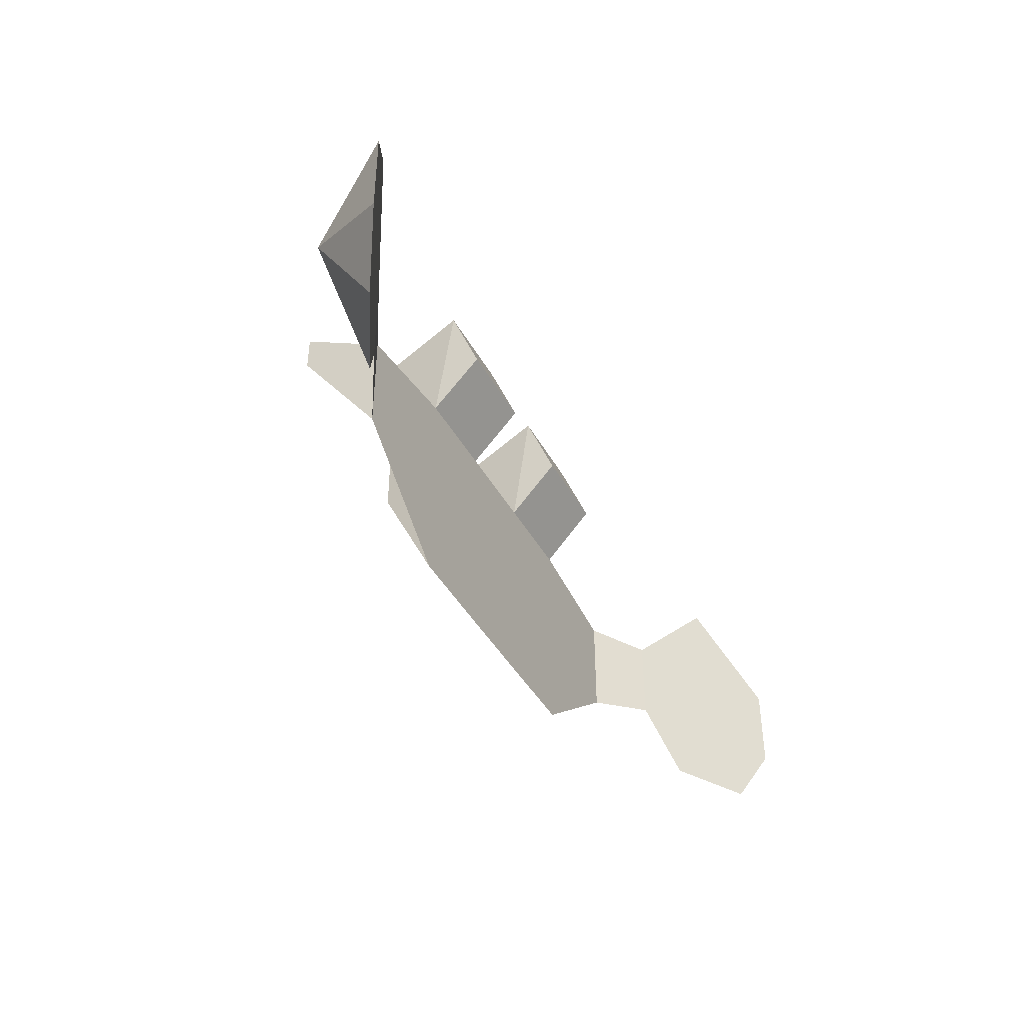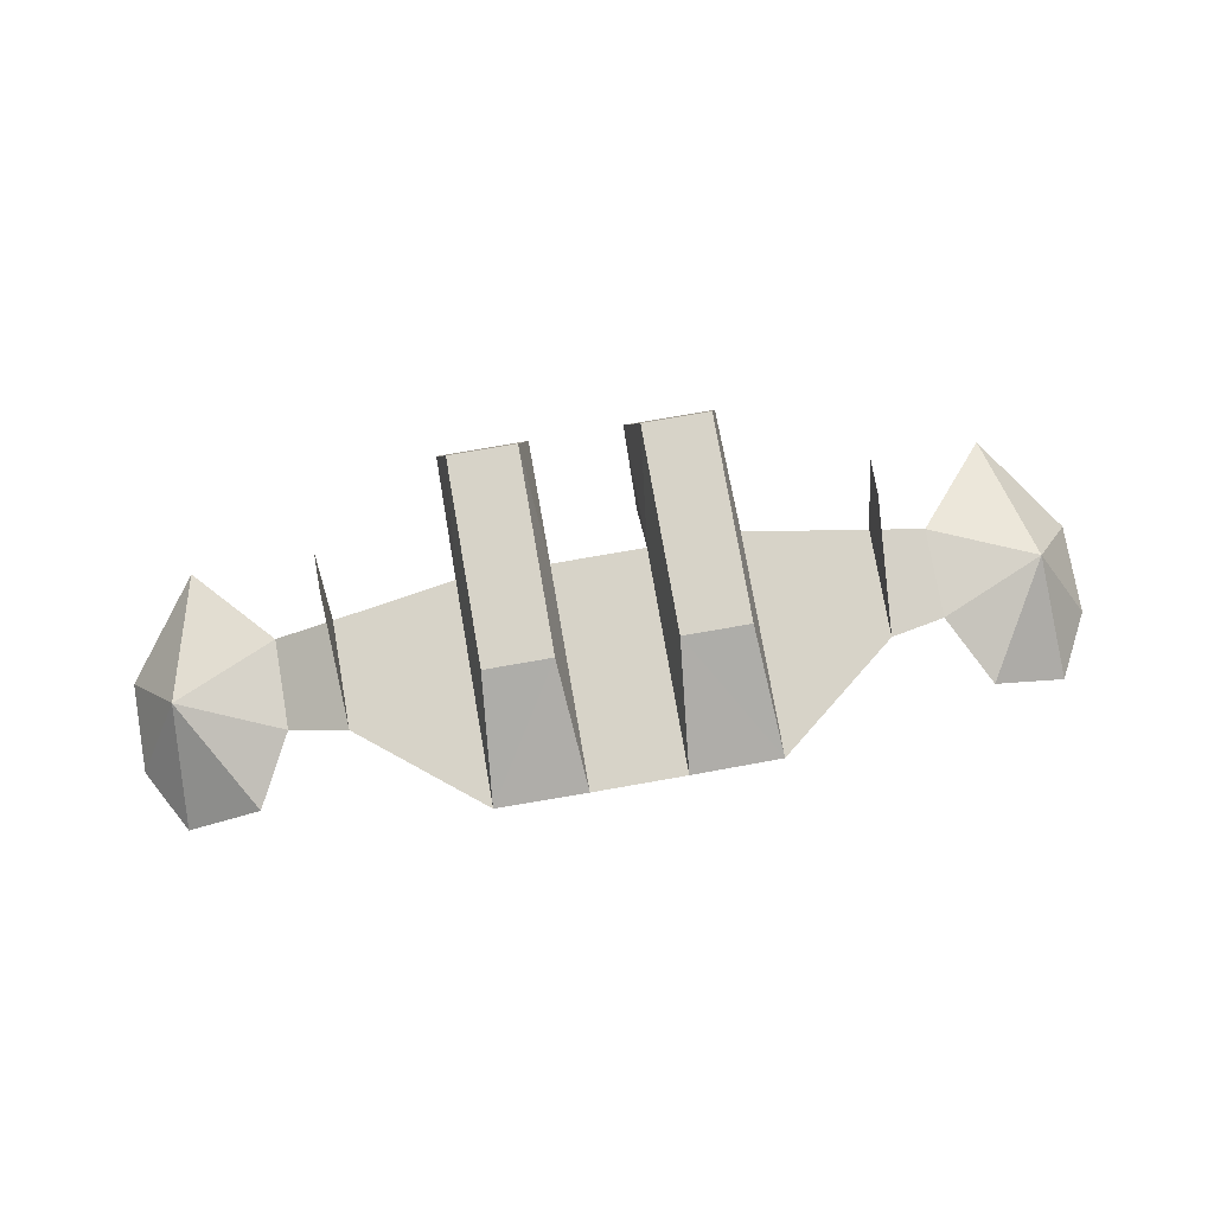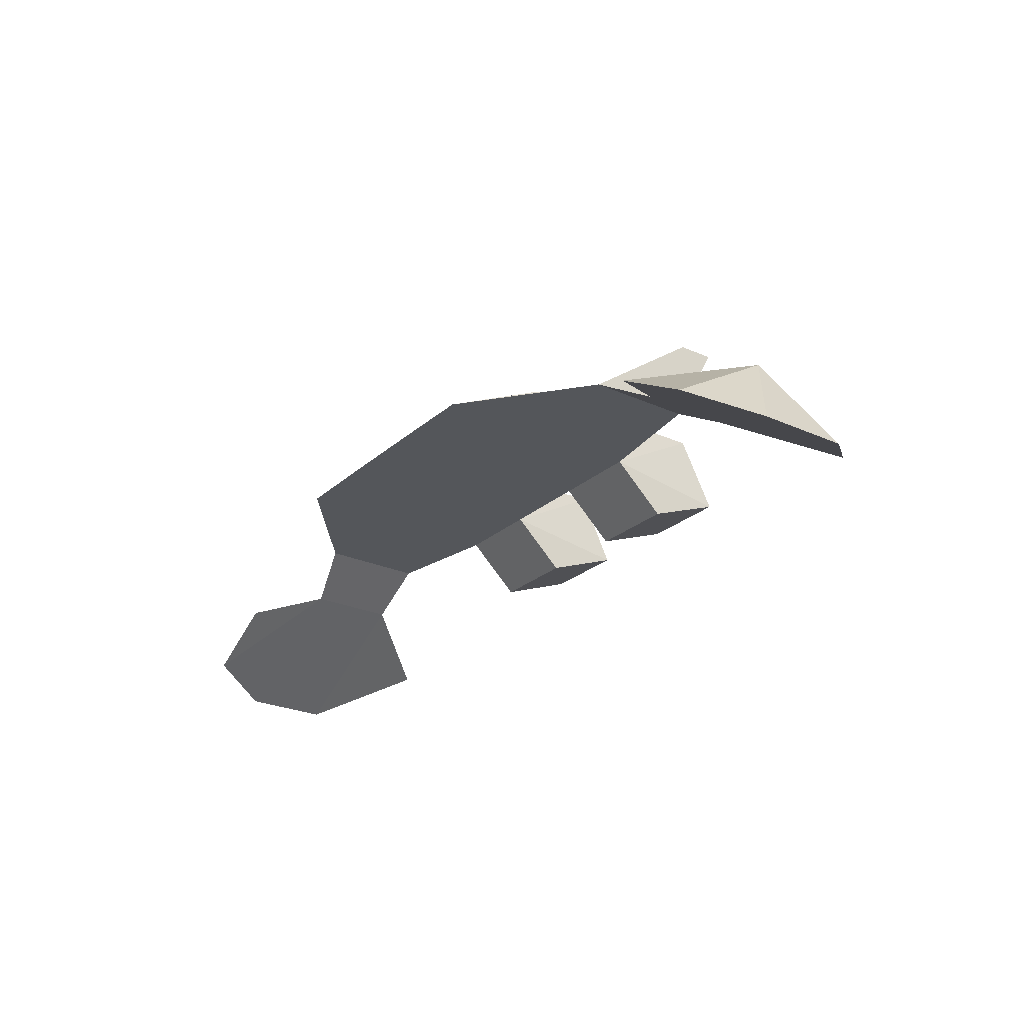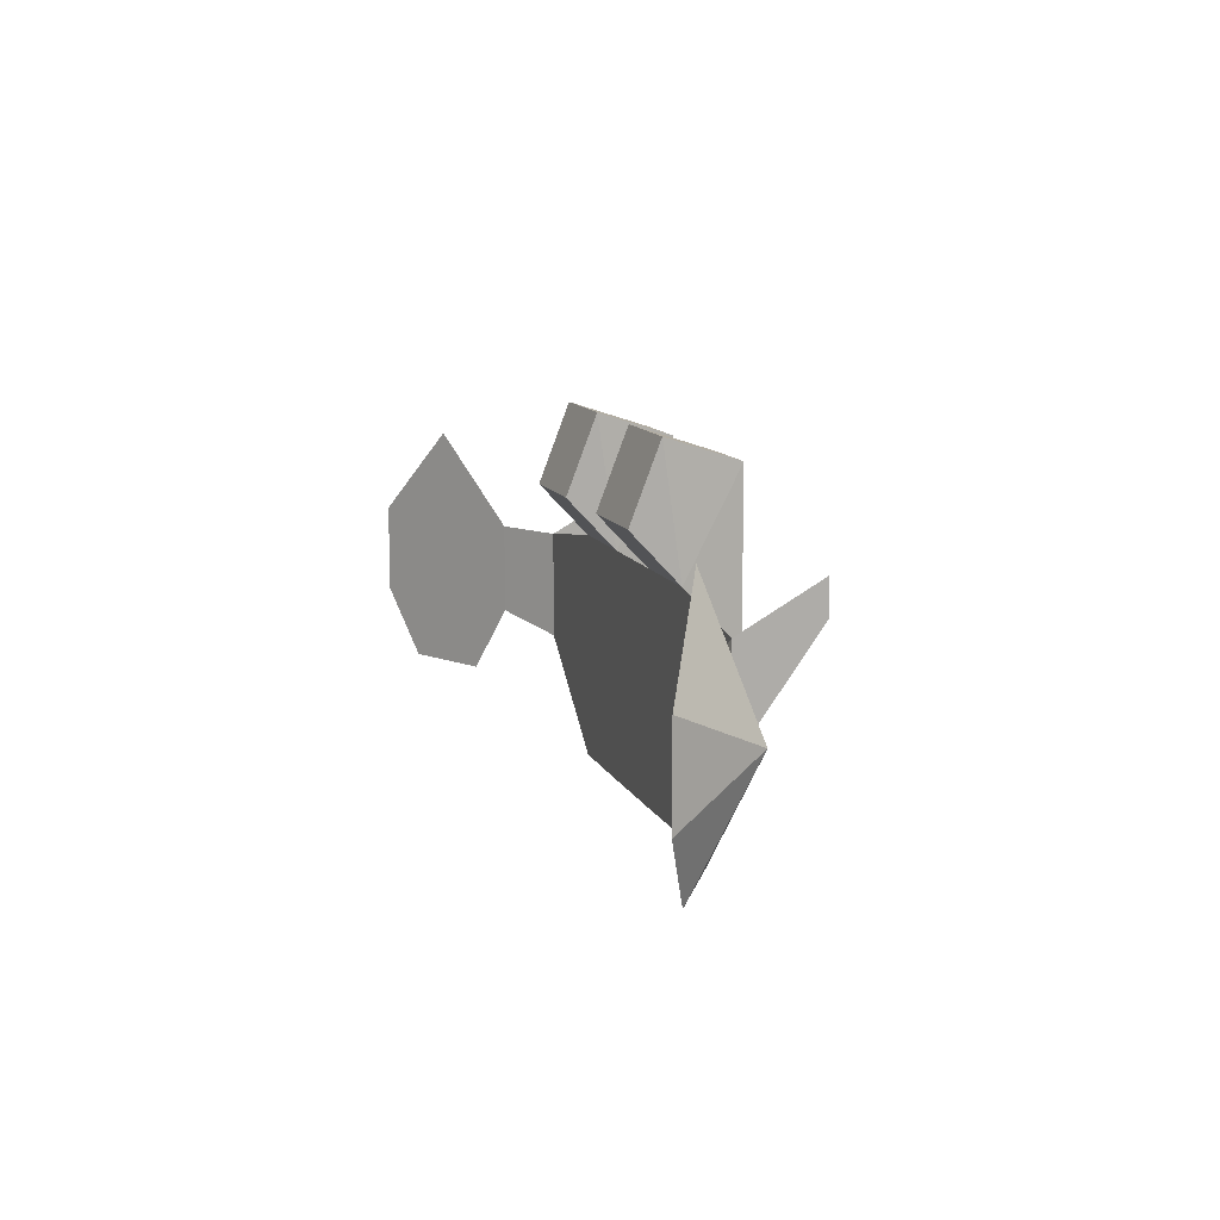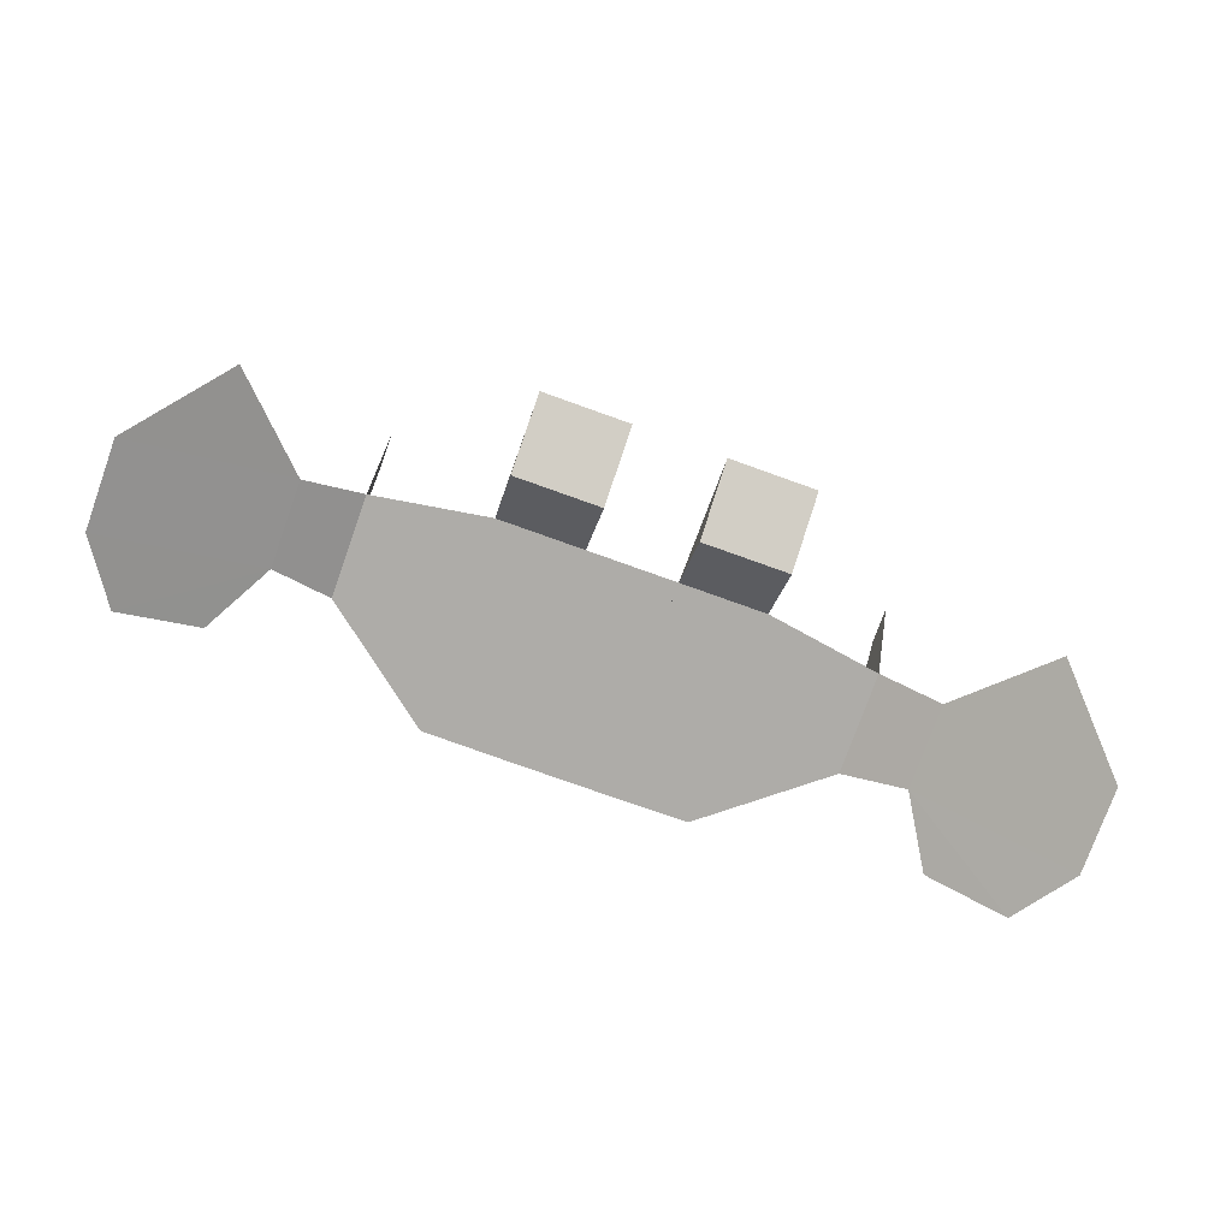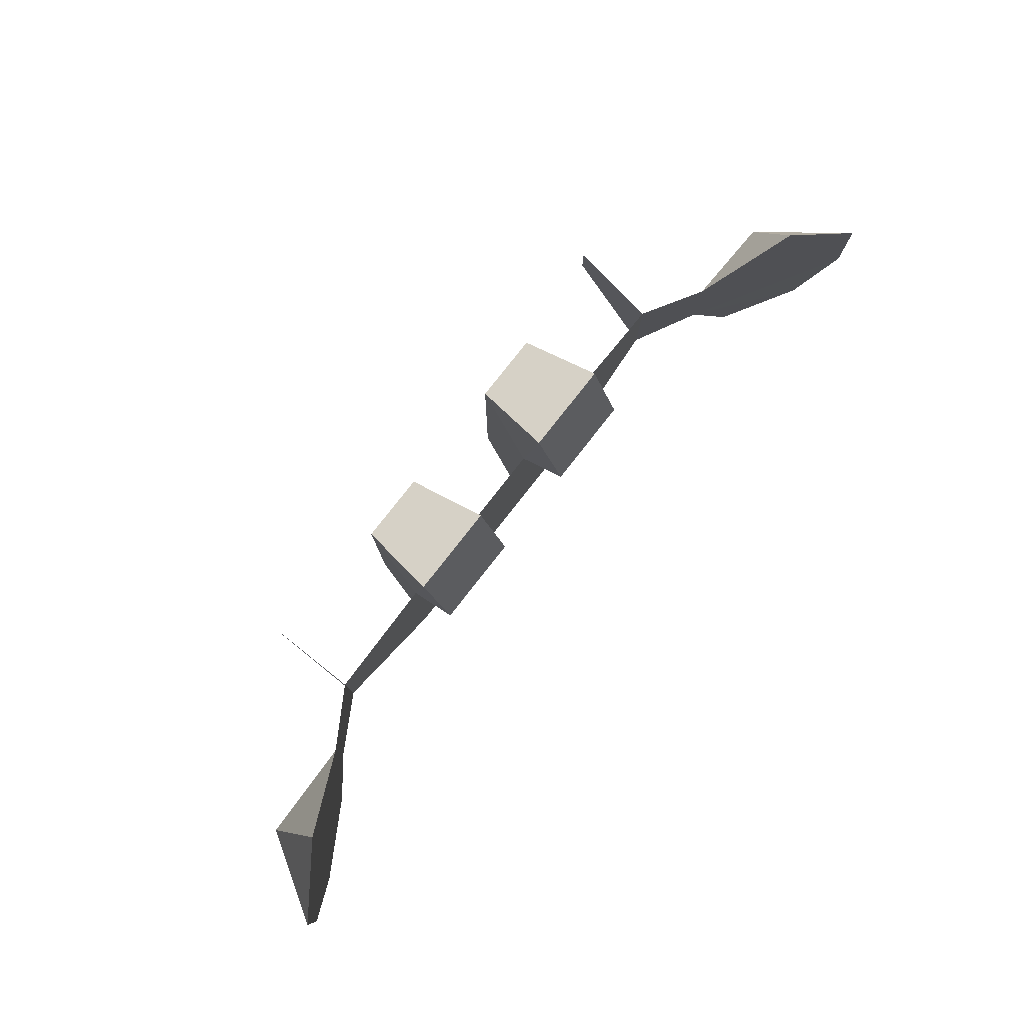
<metadata>
{"format":"obj","ext":"obj","renderer":"f3d","projection":"perspective","resolution":1024,"background":"white","views":[{"elev":-42.4,"azim":-63.1,"up":"+Z"},{"elev":77.0,"azim":170.1,"up":"+Y"},{"elev":-25.3,"azim":-125.9,"up":"+Y"},{"elev":11.8,"azim":72.4,"up":"+Z"},{"elev":-76.8,"azim":-19.7,"up":"+Y"},{"elev":79.8,"azim":-51.8,"up":"+Z"}]}
</metadata>
<code>
g atlas.png
v -0.8281 -0.1875 0.05859
v -0.6924 -0.1094 0.2158
v -0.7393 -0.02734 -0.02051
v -0.7393 -0.02734 -0.02051
v -0.5557 -0.03027 0.05859
v -0.5557 -0.03027 -0.09766
v -0.8281 -0.1875 -0.09863
v -0.8281 -0.1875 0.05859
v -0.7393 -0.02734 -0.02051
v -0.7393 -0.02734 -0.02051
v -0.5557 -0.03027 -0.09766
v -0.624 -0.06934 -0.2168
v -0.7607 -0.1484 -0.2168
v -0.8281 -0.1875 -0.09863
v -0.7393 -0.02734 -0.02051
v -0.7393 -0.02734 -0.02051
v -0.624 -0.06934 -0.2168
v -0.7607 -0.1484 -0.2168
v -0.7393 -0.02734 -0.02051
v -0.6924 -0.1094 0.2158
v -0.5557 -0.03027 0.05859
v -0.4512 0.03223 -0.127
v -0.4512 0.03223 0.05859
v -0.4512 0.1787 0.1396
v -0.4512 0.1787 0.1396
v -0.4512 0.1787 0.07617
v -0.4512 0.03223 -0.127
v -0.4512 0.1787 0.07617
v -0.4512 0.1787 0.1396
v -0.4512 0.03223 0.05859
v -0.4512 0.03223 0.05859
v -0.4512 0.03223 -0.127
v -0.4512 0.1787 0.07617
v -0.5557 -0.03027 -0.09766
v -0.5557 -0.03027 0.05859
v -0.4512 0.03223 0.05859
v -0.4512 0.03223 0.05859
v -0.4512 0.03223 -0.127
v -0.5557 -0.03027 -0.09766
v -0.2402 0.03223 -0.2939
v -0.4512 0.03223 -0.127
v -0.4512 0.03223 0.05859
v -0.4512 0.03223 0.05859
v -0.2402 0.03223 0.0918
v -0.2402 0.03223 -0.2939
v -0.1016 0.1357 -0.08691
v -0.2207 0.1357 -0.08691
v -0.2207 0.1357 0.2734
v -0.1016 0.1357 -0.08691
v -0.2207 0.1357 0.2734
v -0.1016 0.1357 0.2734
v 0.7383 -0.02734 -0.02051
v 0.6914 -0.1094 0.2158
v 0.8271 -0.1875 0.05859
v 0.5547 -0.03027 -0.09766
v 0.5547 -0.03027 0.05859
v 0.7383 -0.02734 -0.02051
v 0.7383 -0.02734 -0.02051
v 0.8271 -0.1875 0.05859
v 0.8271 -0.1875 -0.09863
v 0.623 -0.06934 -0.2168
v 0.5547 -0.03027 -0.09766
v 0.7383 -0.02734 -0.02051
v 0.7383 -0.02734 -0.02051
v 0.8271 -0.1875 -0.09863
v 0.7588 -0.1484 -0.2168
v 0.7588 -0.1484 -0.2168
v 0.623 -0.06934 -0.2168
v 0.7383 -0.02734 -0.02051
v 0.5547 -0.03027 0.05859
v 0.6914 -0.1094 0.2158
v 0.7383 -0.02734 -0.02051
v 0.4492 0.1787 0.1396
v 0.4492 0.03223 0.05859
v 0.4492 0.03223 -0.127
v 0.4492 0.03223 -0.127
v 0.4492 0.1787 0.07617
v 0.4492 0.1787 0.1396
v 0.4492 0.03223 0.05859
v 0.4492 0.1787 0.1396
v 0.4492 0.1787 0.07617
v 0.4492 0.1787 0.07617
v 0.4492 0.03223 -0.127
v 0.4492 0.03223 0.05859
v 0.4492 0.03223 0.05859
v 0.5547 -0.03027 0.05859
v 0.5547 -0.03027 -0.09766
v 0.5547 -0.03027 -0.09766
v 0.4492 0.03223 -0.127
v 0.4492 0.03223 0.05859
v 0.4492 0.03223 0.05859
v 0.4492 0.03223 -0.127
v 0.2393 0.03223 -0.2939
v 0.2393 0.03223 -0.2939
v 0.2393 0.03223 0.0918
v 0.4492 0.03223 0.05859
v 0.2197 0.1357 0.2734
v 0.2197 0.1357 -0.08691
v 0.1006 0.1357 -0.08691
v 0.1006 0.1357 0.2734
v 0.2197 0.1357 0.2734
v 0.1006 0.1357 -0.08691
v -0.08203 0.03223 0.0918
v 0.08105 0.03223 0.0918
v 0.08105 0.03223 -0.2949
v 0.08105 0.03223 -0.2949
v -0.08203 0.03223 -0.2949
v -0.08203 0.03223 0.0918
v 0.1006 0.1357 0.2734
v 0.08105 0 0.3184
v 0.2197 0.1357 0.2734
v 0.2393 0 0.3184
v 0.2197 0.1357 0.2734
v 0.08105 0 0.3184
v -0.2207 0.1357 0.2734
v -0.08203 0 0.3184
v -0.1016 0.1357 0.2734
v -0.08203 0 0.3184
v -0.2207 0.1357 0.2734
v -0.2402 0 0.3184
v 0.08105 -0.05273 0.1826
v 0.2393 -0.05273 0.1826
v 0.2393 0 0.3184
v 0.08105 0 0.3184
v 0.08105 -0.05273 0.1826
v 0.2393 0 0.3184
v -0.2402 0 0.3184
v -0.2402 -0.05273 0.1826
v -0.08203 -0.05273 0.1826
v -0.2402 0 0.3184
v -0.08203 -0.05273 0.1826
v -0.08203 0 0.3184
v 0.2393 0.03223 -0.2939
v 0.08105 0.03223 -0.2949
v 0.1006 0.1357 -0.08691
v 0.2197 0.1357 -0.08691
v 0.2393 0.03223 -0.2939
v 0.1006 0.1357 -0.08691
v -0.1016 0.1357 -0.08691
v -0.08203 0.03223 -0.2949
v -0.2402 0.03223 -0.2939
v -0.1016 0.1357 -0.08691
v -0.2402 0.03223 -0.2939
v -0.2207 0.1357 -0.08691
v 0.2393 -0.05273 0.1826
v 0.08105 -0.05273 0.1826
v 0.08105 0.03223 0.0918
v 0.2393 0.03223 0.0918
v 0.2393 -0.05273 0.1826
v 0.08105 0.03223 0.0918
v -0.2402 0.03223 0.0918
v -0.2402 0 0.3184
v -0.2207 0.1357 0.2734
v -0.2207 0.1357 0.2734
v -0.2207 0.1357 -0.08691
v -0.2402 0.03223 0.0918
v -0.08203 0.03223 0.0918
v -0.08203 0.03223 -0.2949
v -0.1016 0.1357 -0.08691
v -0.1016 0.1357 -0.08691
v -0.1016 0.1357 0.2734
v -0.08203 0.03223 0.0918
v -0.2207 0.1357 -0.08691
v -0.2402 0.03223 -0.2939
v -0.2402 0.03223 0.0918
v -0.08203 0 0.3184
v -0.08203 -0.05273 0.1826
v -0.08203 0.03223 0.0918
v -0.2402 0.03223 0.0918
v -0.2402 -0.05273 0.1826
v -0.2402 0 0.3184
v -0.1016 0.1357 0.2734
v -0.08203 0 0.3184
v -0.08203 0.03223 0.0918
v 0.2197 0.1357 0.2734
v 0.2393 0 0.3184
v 0.2393 0.03223 0.0918
v 0.2393 0.03223 0.0918
v 0.2197 0.1357 -0.08691
v 0.2197 0.1357 0.2734
v 0.1006 0.1357 -0.08691
v 0.08105 0.03223 -0.2949
v 0.08105 0.03223 0.0918
v 0.08105 0.03223 0.0918
v 0.1006 0.1357 0.2734
v 0.1006 0.1357 -0.08691
v 0.2393 0.03223 0.0918
v 0.2393 0.03223 -0.2939
v 0.2197 0.1357 -0.08691
v 0.08105 0.03223 0.0918
v 0.08105 -0.05273 0.1826
v 0.08105 0 0.3184
v 0.2393 0 0.3184
v 0.2393 -0.05273 0.1826
v 0.2393 0.03223 0.0918
v 0.08105 0.03223 0.0918
v 0.08105 0 0.3184
v 0.1006 0.1357 0.2734
v -0.08203 0.03223 -0.2949
v -0.2402 0.03223 0.0918
v -0.2402 0.03223 -0.2939
v -0.2402 0.03223 0.0918
v -0.08203 0.03223 -0.2949
v -0.08203 0.03223 0.0918
v 0.2393 0.03223 -0.2939
v 0.2393 0.03223 0.0918
v 0.08105 0.03223 -0.2949
v 0.08105 0.03223 0.0918
v 0.08105 0.03223 -0.2949
v 0.2393 0.03223 0.0918
v -0.6924 -0.1094 0.2158
v -0.8281 -0.1875 0.05859
v -0.5557 -0.03027 0.05859
v -0.5557 -0.03027 0.05859
v -0.8281 -0.1875 0.05859
v -0.8281 -0.1875 -0.09863
v -0.8281 -0.1875 -0.09863
v -0.5557 -0.03027 -0.09766
v -0.5557 -0.03027 0.05859
v -0.5557 -0.03027 -0.09766
v -0.8281 -0.1875 -0.09863
v -0.7607 -0.1484 -0.2168
v -0.7607 -0.1484 -0.2168
v -0.624 -0.06934 -0.2168
v -0.5557 -0.03027 -0.09766
v 0.5547 -0.03027 0.05859
v 0.8271 -0.1875 0.05859
v 0.6914 -0.1094 0.2158
v 0.8271 -0.1875 -0.09863
v 0.8271 -0.1875 0.05859
v 0.5547 -0.03027 0.05859
v 0.5547 -0.03027 0.05859
v 0.5547 -0.03027 -0.09766
v 0.8271 -0.1875 -0.09863
v 0.7588 -0.1484 -0.2168
v 0.8271 -0.1875 -0.09863
v 0.5547 -0.03027 -0.09766
v 0.5547 -0.03027 -0.09766
v 0.623 -0.06934 -0.2168
v 0.7588 -0.1484 -0.2168
v -0.08203 0.03223 0.0918
v -0.08203 -0.05273 0.1826
v -0.2402 -0.05273 0.1826
v -0.08203 0.03223 0.0918
v -0.2402 -0.05273 0.1826
v -0.2402 0.03223 0.0918
v 0.08105 0.03223 0.0918
v -0.08203 0.03223 0.0918
v -0.08203 0.03223 -0.2949
v -0.08203 0.03223 -0.2949
v 0.08105 0.03223 -0.2949
v 0.08105 0.03223 0.0918
v -0.5557 -0.03027 0.05859
v -0.5557 -0.03027 -0.09766
v -0.4512 0.03223 -0.127
v -0.5557 -0.03027 0.05859
v -0.4512 0.03223 -0.127
v -0.4512 0.03223 0.05859
v -0.4512 0.03223 -0.127
v -0.2402 0.03223 -0.2939
v -0.2402 0.03223 0.0918
v -0.2402 0.03223 0.0918
v -0.4512 0.03223 0.05859
v -0.4512 0.03223 -0.127
v 0.4492 0.03223 -0.127
v 0.5547 -0.03027 -0.09766
v 0.5547 -0.03027 0.05859
v 0.4492 0.03223 0.05859
v 0.4492 0.03223 -0.127
v 0.5547 -0.03027 0.05859
v 0.2393 0.03223 0.0918
v 0.2393 0.03223 -0.2939
v 0.4492 0.03223 -0.127
v 0.4492 0.03223 -0.127
v 0.4492 0.03223 0.05859
v 0.2393 0.03223 0.0918
f 1 2 3
f 4 5 6
f 7 8 9
f 10 11 12
f 13 14 15
f 16 17 18
f 19 20 21
f 22 23 24
f 25 26 27
f 28 29 30
f 31 32 33
f 34 35 36
f 37 38 39
f 40 41 42
f 43 44 45
f 46 47 48
f 49 50 51
f 52 53 54
f 55 56 57
f 58 59 60
f 61 62 63
f 64 65 66
f 67 68 69
f 70 71 72
f 73 74 75
f 76 77 78
f 79 80 81
f 82 83 84
f 85 86 87
f 88 89 90
f 91 92 93
f 94 95 96
f 97 98 99
f 100 101 102
f 103 104 105
f 106 107 108
f 109 110 111
f 112 113 114
f 115 116 117
f 118 119 120
f 121 122 123
f 124 125 126
f 127 128 129
f 130 131 132
f 133 134 135
f 136 137 138
f 139 140 141
f 142 143 144
f 145 146 147
f 148 149 150
f 151 152 153
f 154 155 156
f 157 158 159
f 160 161 162
f 163 164 165
f 166 167 168
f 169 170 171
f 172 173 174
f 175 176 177
f 178 179 180
f 181 182 183
f 184 185 186
f 187 188 189
f 190 191 192
f 193 194 195
f 196 197 198
f 199 200 201
f 202 203 204
f 205 206 207
f 208 209 210
f 211 212 213
f 214 215 216
f 217 218 219
f 220 221 222
f 223 224 225
f 226 227 228
f 229 230 231
f 232 233 234
f 235 236 237
f 238 239 240
f 241 242 243
f 244 245 246
f 247 248 249
f 250 251 252
f 253 254 255
f 256 257 258
f 259 260 261
f 262 263 264
f 265 266 267
f 268 269 270
f 271 272 273
f 274 275 276

</code>
